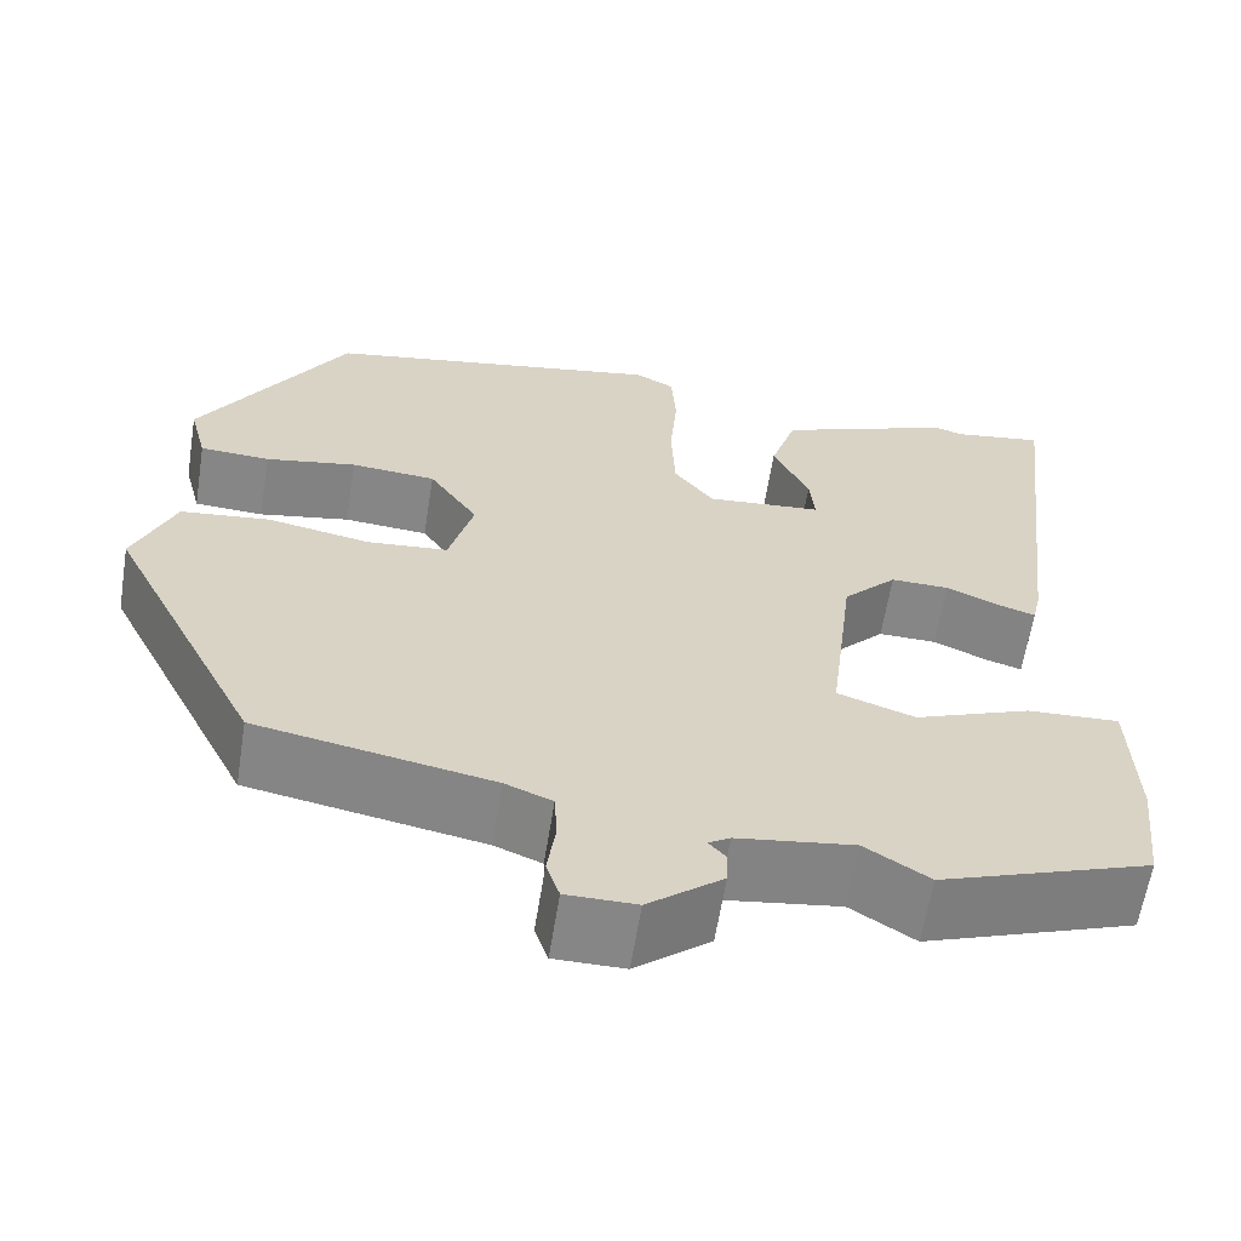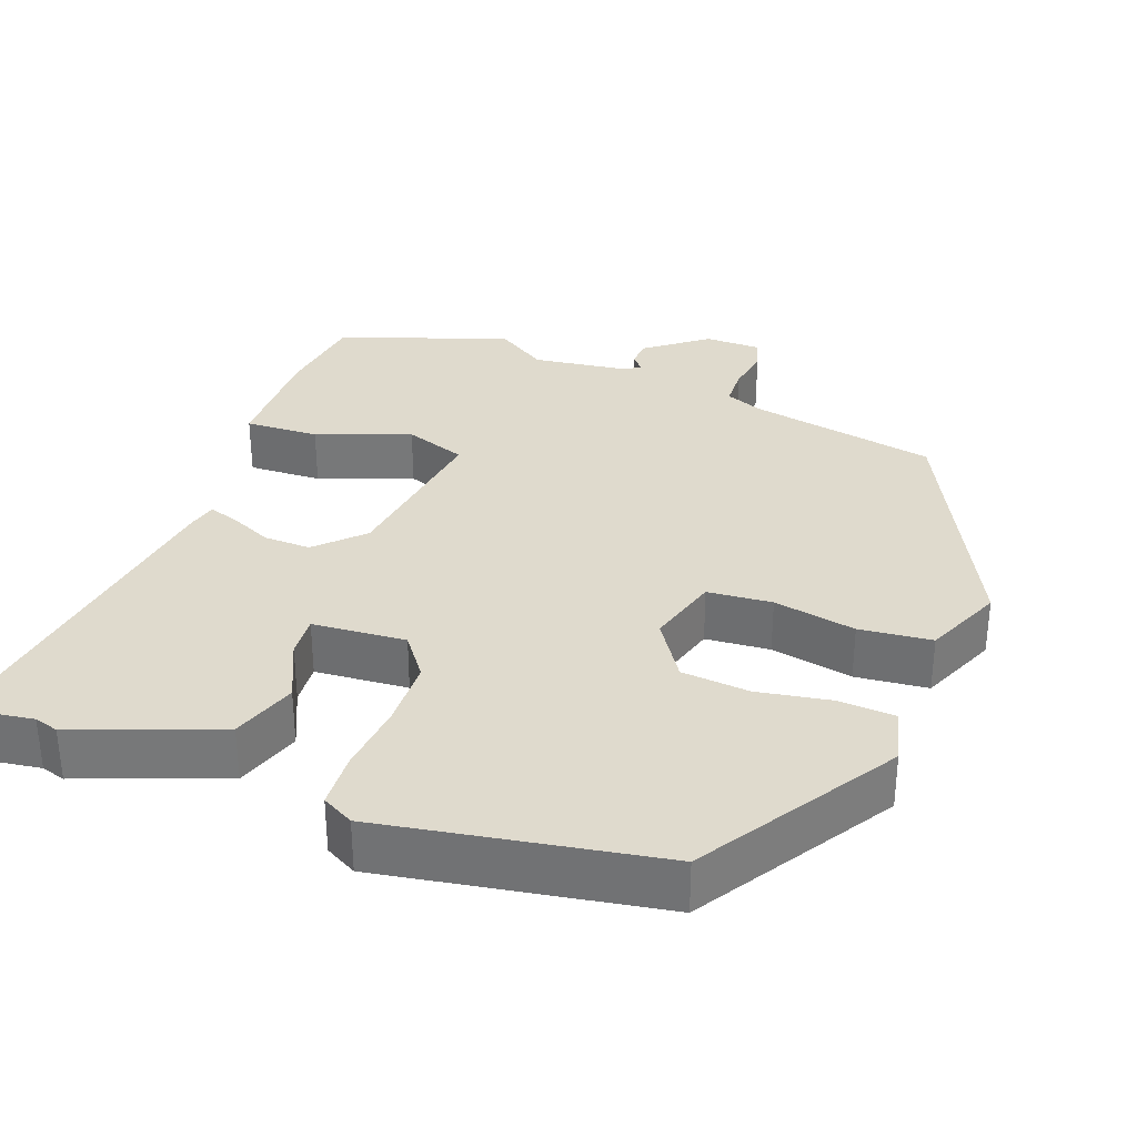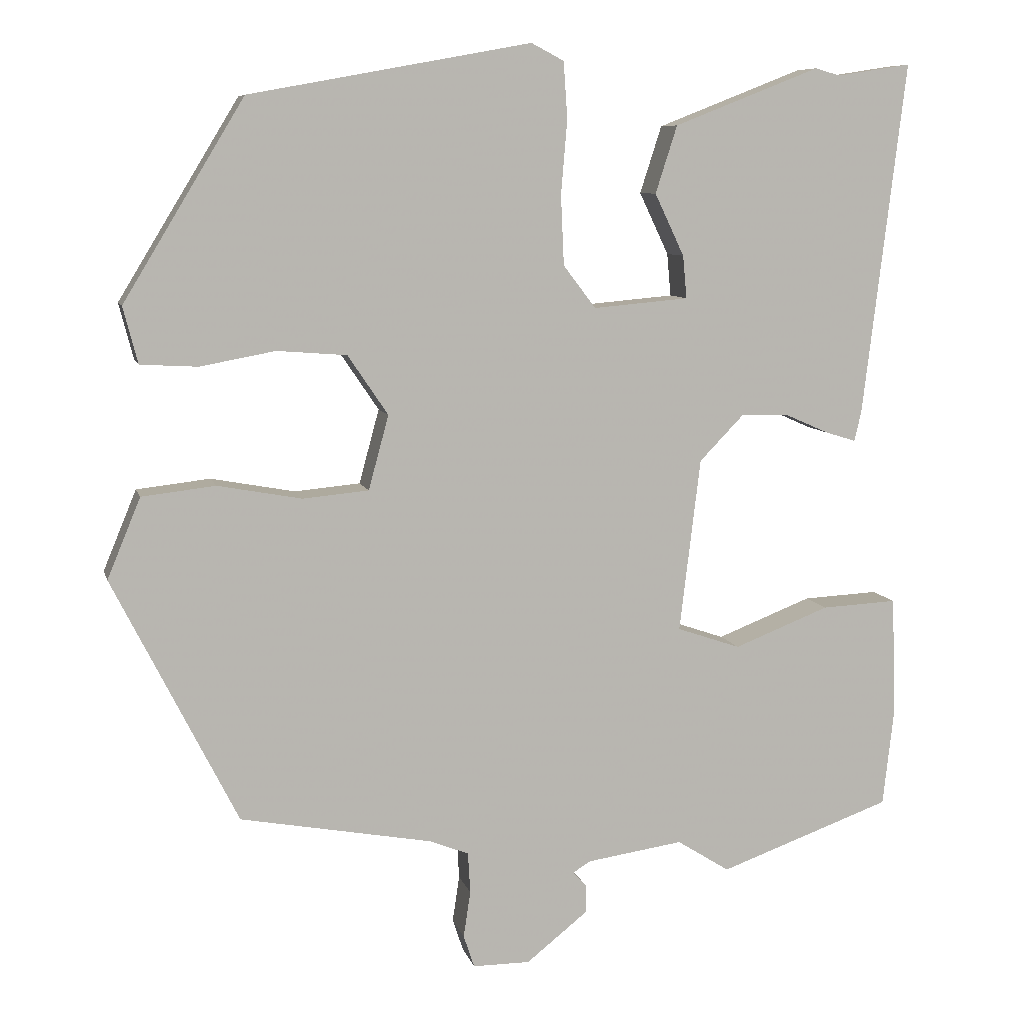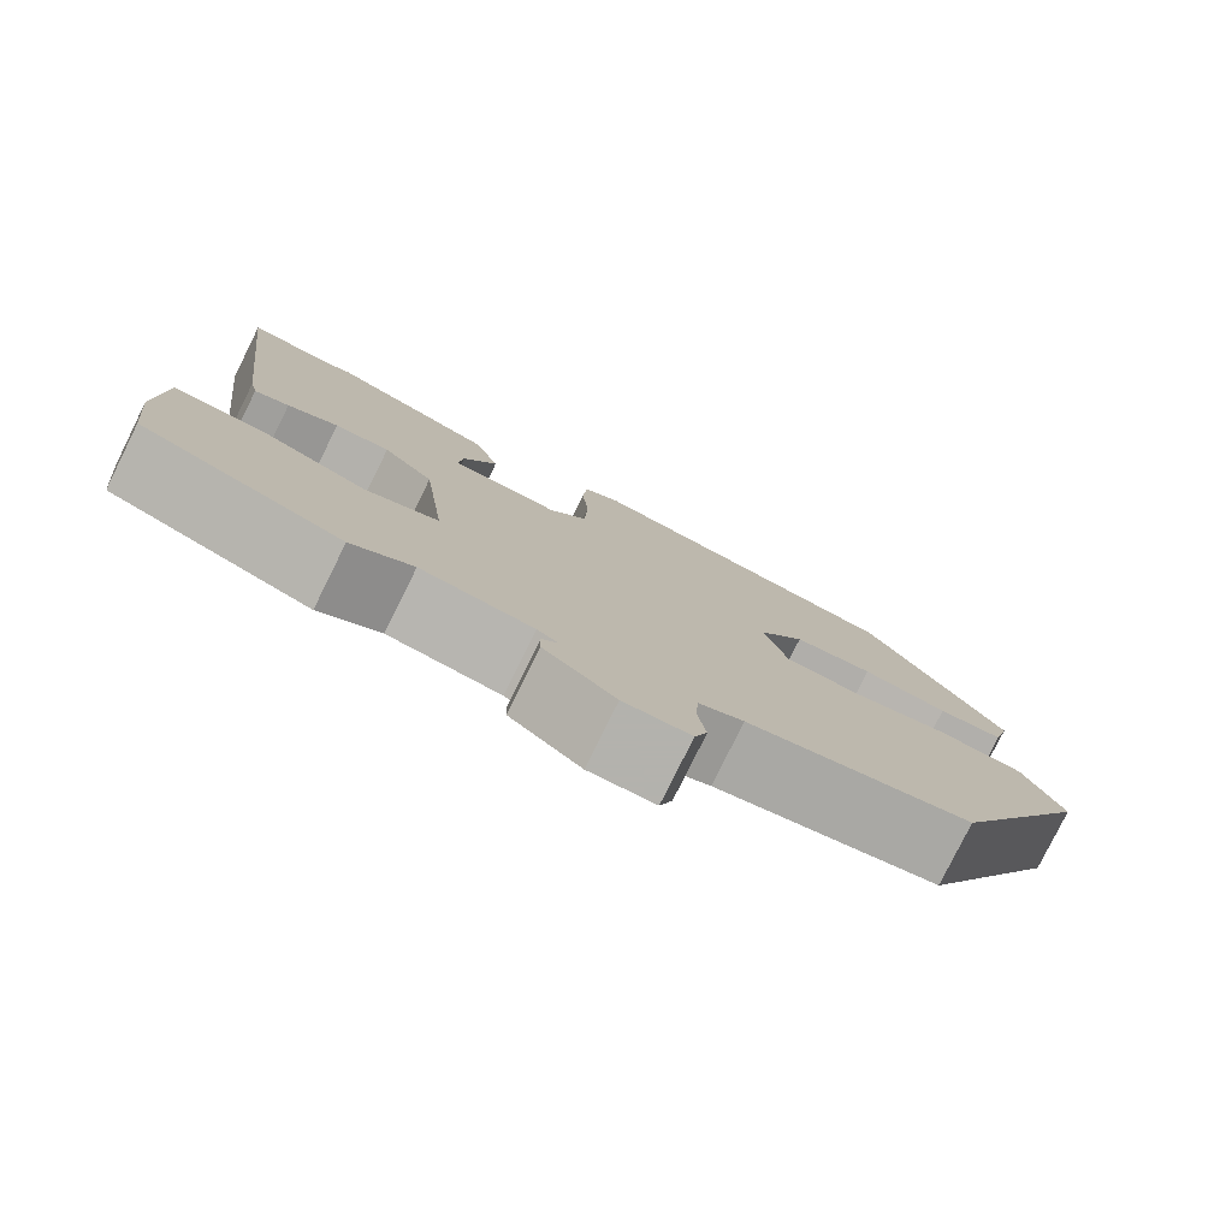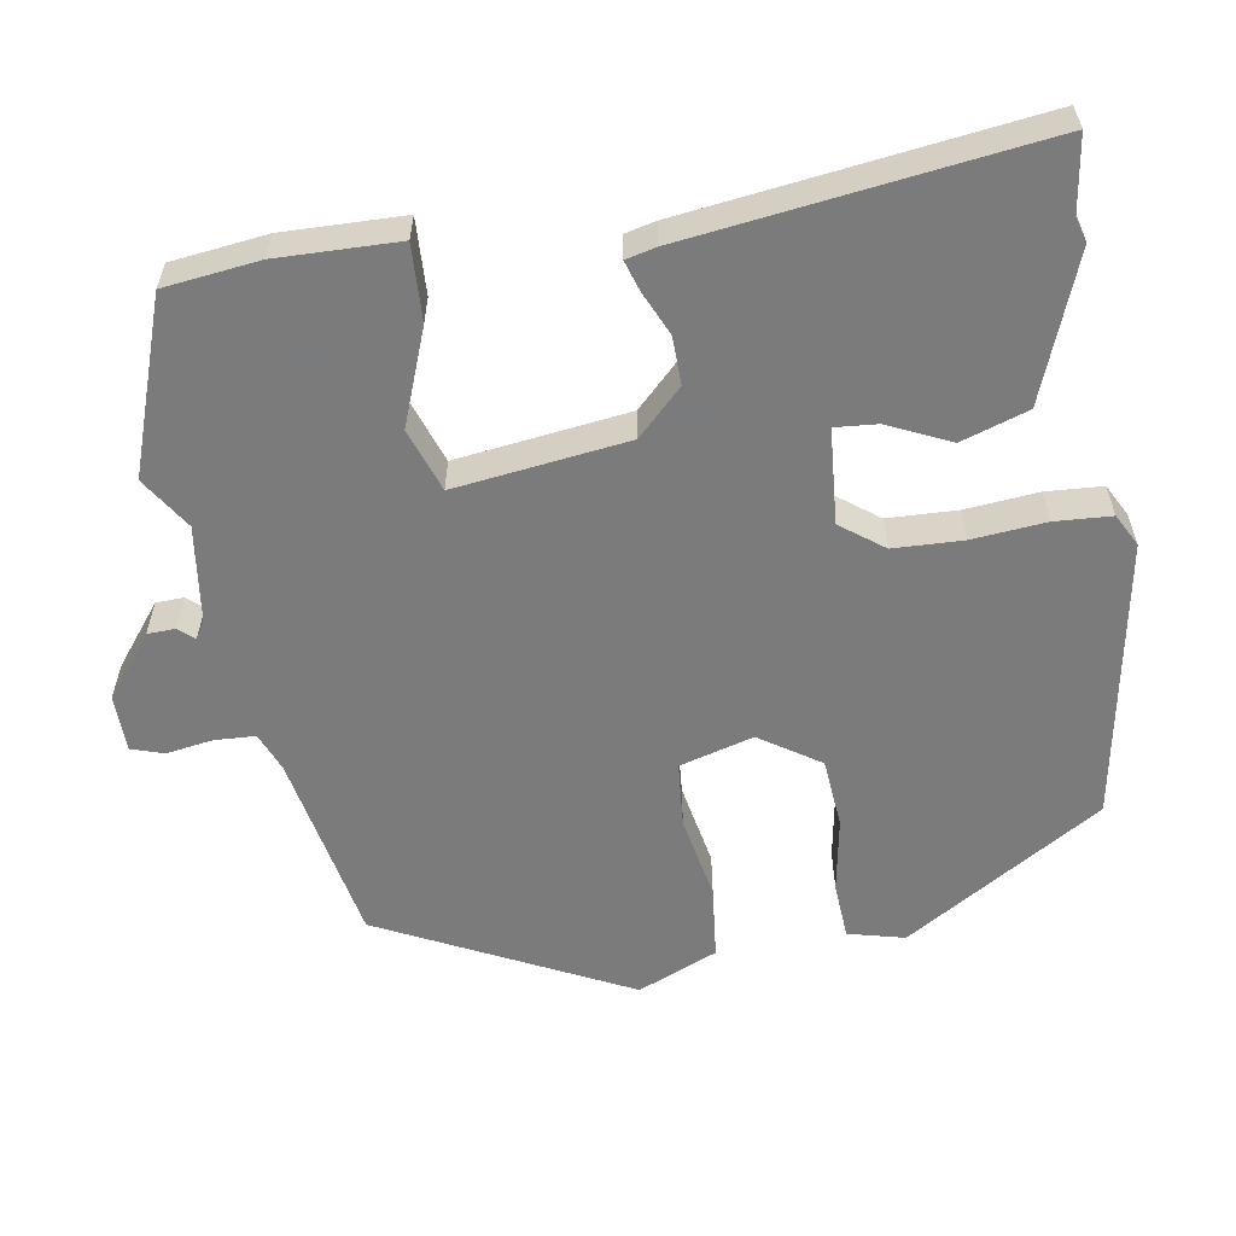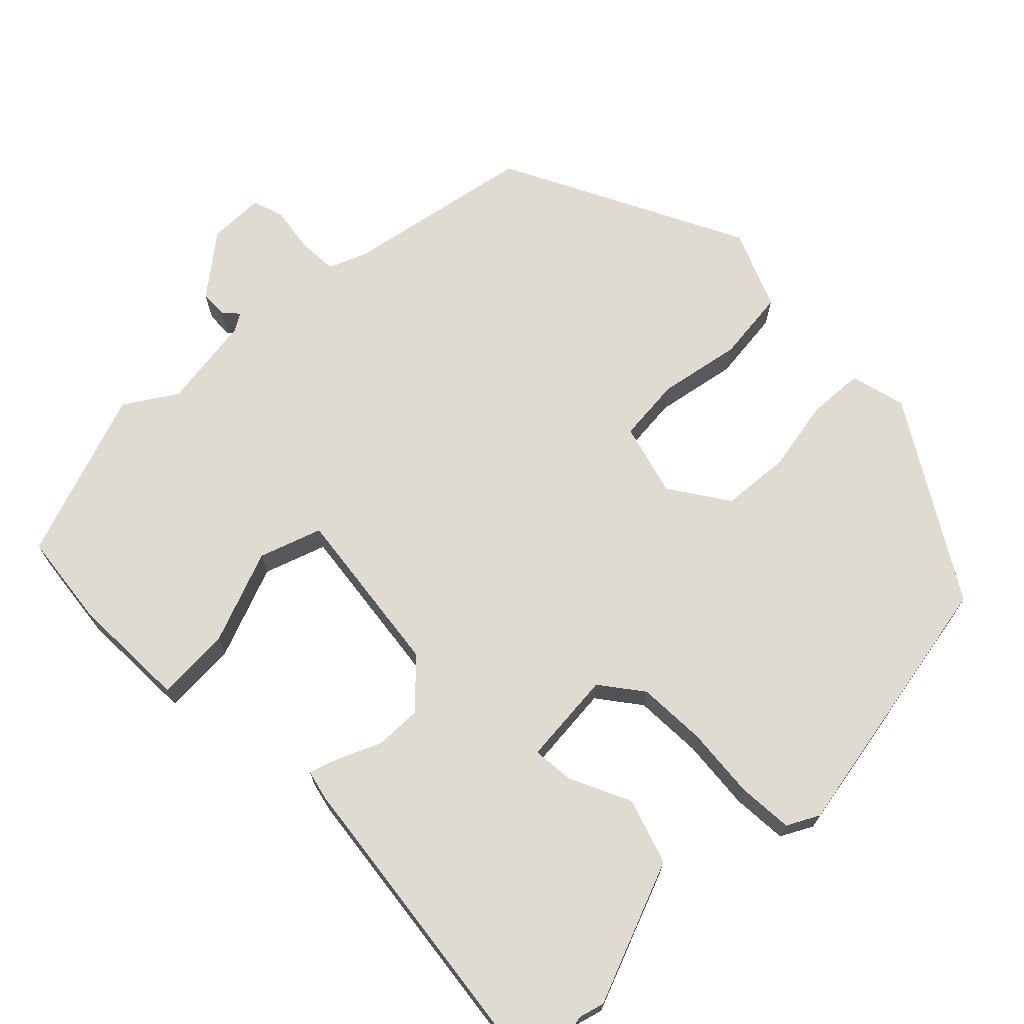
<metadata>
{"format":"obj","ext":"obj","renderer":"f3d","projection":"perspective","resolution":1024,"background":"white","views":[{"elev":-62.1,"azim":170.9,"up":"+Z"},{"elev":32.7,"azim":21.2,"up":"+Y"},{"elev":8.3,"azim":166.6,"up":"+Z"},{"elev":-79.4,"azim":-26.4,"up":"+Z"},{"elev":-58.4,"azim":-80.2,"up":"+Y"},{"elev":69.9,"azim":-44.4,"up":"+Y"}]}
</metadata>
<code>
v -0.544 0.07 0.507
v -0.448 0.07 0.492
v -0.416 0.07 0.501
v -0.228 0.07 0.427
v -0.2 0.07 0.34
v -0.238 0.07 0.26
v -0.243 0.07 0.205
v -0.12 0.07 0.194
v -0.078 0.07 0.249
v -0.074 0.07 0.339
v -0.082 0.07 0.434
v -0.077 0.07 0.507
v -0.035 0.07 0.529
v 0.328 0.07 0.462
v 0.484 0.07 0.205
v 0.465 0.07 0.132
v 0.391 0.07 0.128
v 0.294 0.07 0.146
v 0.204 0.07 0.139
v 0.152 0.07 0.062
v 0.178 0.07 -0.034
v 0.263 0.07 -0.042
v 0.372 0.07 -0.022
v 0.467 0.07 -0.033
v 0.51 0.07 -0.137
v 0.349 0.07 -0.455
v 0.1 0.07 -0.501
v 0.05 0.07 -0.521
v 0.047 0.07 -0.574
v 0.056 0.07 -0.634
v 0.042 0.07 -0.676
v -0.032 0.07 -0.676
v -0.111 0.07 -0.613
v -0.112 0.07 -0.577
v -0.094 0.07 -0.557
v -0.117 0.07 -0.543
v -0.241 0.07 -0.525
v -0.309 0.07 -0.568
v -0.532 0.07 -0.488
v -0.546 0.07 -0.364
v -0.541 0.07 -0.208
v -0.443 0.07 -0.213
v -0.32 0.07 -0.261
v -0.238 0.07 -0.233
v -0.265 0.07 -0.009
v -0.322 0.07 0.05
v -0.384 0.07 0.049
v -0.441 0.07 0.024
v -0.48 0.07 0.012
v -0.489 0.07 0.051
v -0.544 0 0.507
v -0.448 0 0.492
v -0.416 0 0.501
v -0.228 0 0.427
v -0.2 0 0.34
v -0.238 0 0.26
v -0.243 0 0.205
v -0.12 0 0.194
v -0.078 0 0.249
v -0.074 0 0.339
v -0.082 0 0.434
v -0.077 0 0.507
v -0.035 0 0.529
v 0.328 0 0.462
v 0.484 0 0.205
v 0.465 0 0.132
v 0.391 0 0.128
v 0.294 0 0.146
v 0.204 0 0.139
v 0.152 0 0.062
v 0.178 0 -0.034
v 0.263 0 -0.042
v 0.372 0 -0.022
v 0.467 0 -0.033
v 0.51 0 -0.137
v 0.349 0 -0.455
v 0.1 0 -0.501
v 0.05 0 -0.521
v 0.047 0 -0.574
v 0.056 0 -0.634
v 0.042 0 -0.676
v -0.032 0 -0.676
v -0.111 0 -0.613
v -0.112 0 -0.577
v -0.094 0 -0.557
v -0.117 0 -0.543
v -0.241 0 -0.525
v -0.309 0 -0.568
v -0.532 0 -0.488
v -0.546 0 -0.364
v -0.541 0 -0.208
v -0.443 0 -0.213
v -0.32 0 -0.261
v -0.238 0 -0.233
v -0.265 0 -0.009
v -0.322 0 0.05
v -0.384 0 0.049
v -0.441 0 0.024
v -0.48 0 0.012
v -0.489 0 0.051
f 50 1 2
f 49 50 2
f 48 49 2
f 47 48 2
f 2 3 4
f 47 2 4
f 46 47 4
f 45 46 4
f 41 42 43
f 40 41 43
f 39 40 43
f 38 39 43
f 37 38 43
f 36 37 43 44
f 35 36 44 45
f 33 34 35
f 32 33 35
f 31 32 35
f 30 31 35
f 29 30 35
f 28 29 35 45
f 25 26 27
f 24 25 27
f 23 24 27
f 22 23 27
f 27 28 45
f 22 27 45
f 21 22 45
f 16 17 18
f 15 16 18
f 14 15 18
f 13 14 18
f 12 13 18
f 11 12 18
f 10 11 18
f 9 10 18 19
f 8 9 19 20
f 4 5 6
f 4 6 7
f 45 4 7
f 20 21 45
f 8 20 45
f 7 8 45
f 52 51 100
f 52 100 99
f 52 99 98
f 52 98 97
f 54 53 52
f 54 52 97
f 54 97 96
f 54 96 95
f 93 92 91
f 93 91 90
f 93 90 89
f 93 89 88
f 93 88 87
f 94 93 87 86
f 95 94 86 85
f 85 84 83
f 85 83 82
f 85 82 81
f 85 81 80
f 85 80 79
f 95 85 79 78
f 77 76 75
f 77 75 74
f 77 74 73
f 77 73 72
f 95 78 77
f 95 77 72
f 95 72 71
f 68 67 66
f 68 66 65
f 68 65 64
f 68 64 63
f 68 63 62
f 68 62 61
f 68 61 60
f 69 68 60 59
f 70 69 59 58
f 56 55 54
f 57 56 54
f 57 54 95
f 95 71 70
f 95 70 58
f 95 58 57
f 1 51 52 2
f 2 52 53 3
f 3 53 54 4
f 4 54 55 5
f 5 55 56 6
f 6 56 57 7
f 7 57 58 8
f 8 58 59 9
f 9 59 60 10
f 10 60 61 11
f 11 61 62 12
f 12 62 63 13
f 13 63 64 14
f 14 64 65 15
f 15 65 66 16
f 16 66 67 17
f 17 67 68 18
f 18 68 69 19
f 19 69 70 20
f 20 70 71 21
f 21 71 72 22
f 22 72 73 23
f 23 73 74 24
f 24 74 75 25
f 25 75 76 26
f 26 76 77 27
f 27 77 78 28
f 28 78 79 29
f 29 79 80 30
f 30 80 81 31
f 31 81 82 32
f 32 82 83 33
f 33 83 84 34
f 34 84 85 35
f 35 85 86 36
f 36 86 87 37
f 37 87 88 38
f 38 88 89 39
f 39 89 90 40
f 40 90 91 41
f 41 91 92 42
f 42 92 93 43
f 43 93 94 44
f 44 94 95 45
f 45 95 96 46
f 46 96 97 47
f 47 97 98 48
f 48 98 99 49
f 49 99 100 50
f 50 100 51 1

</code>
